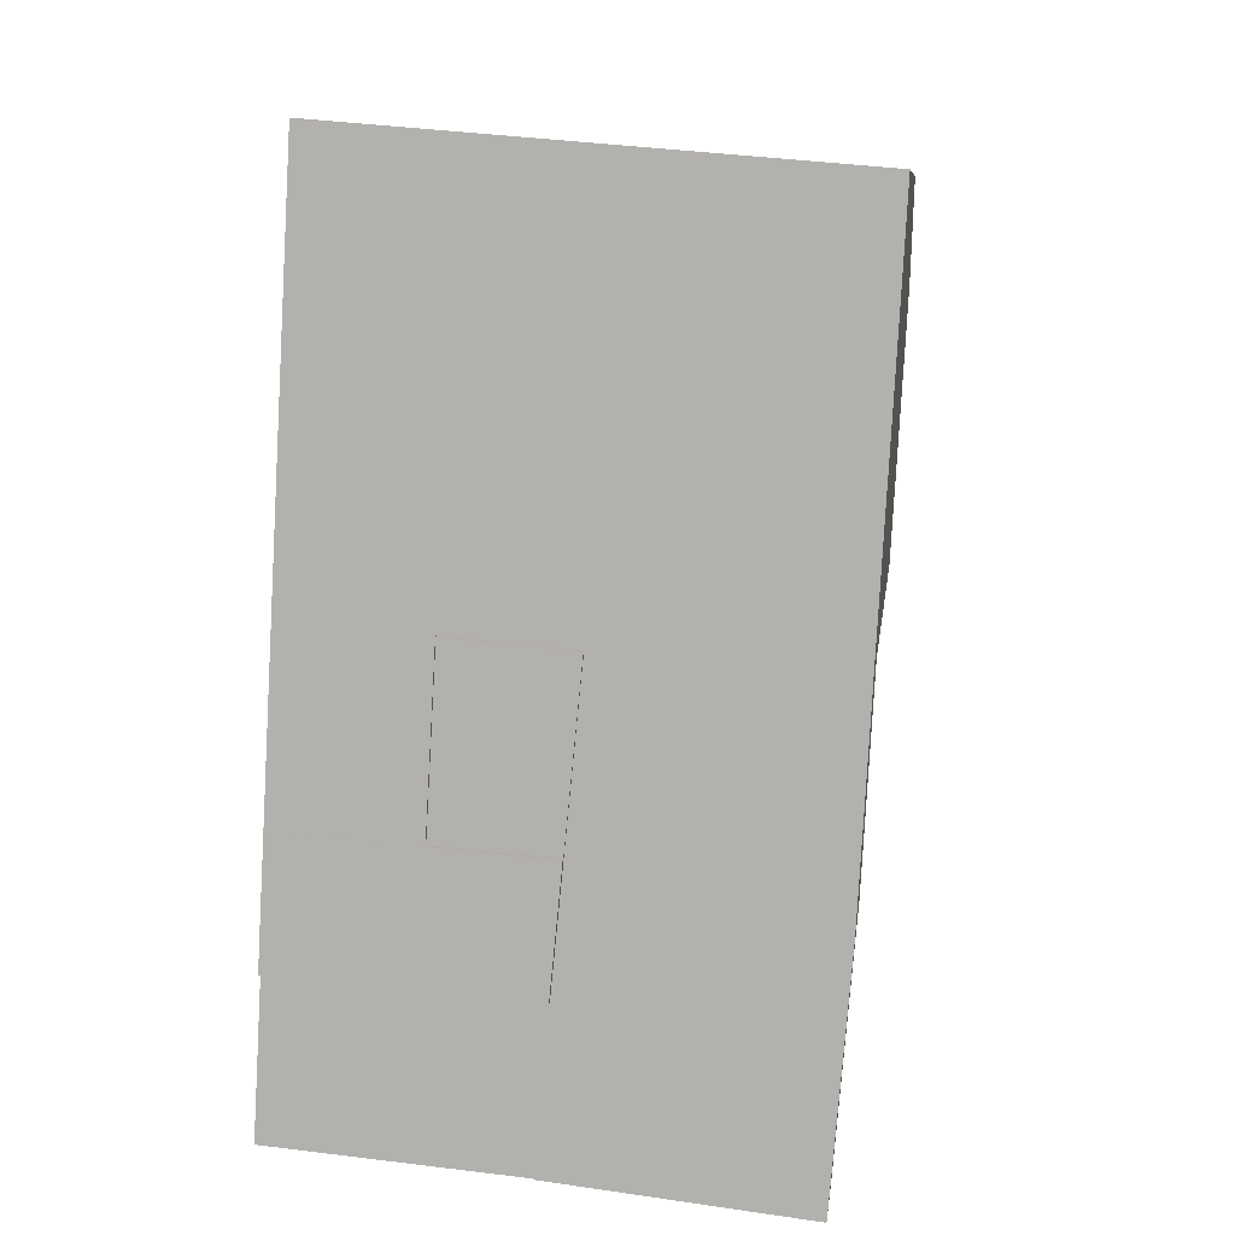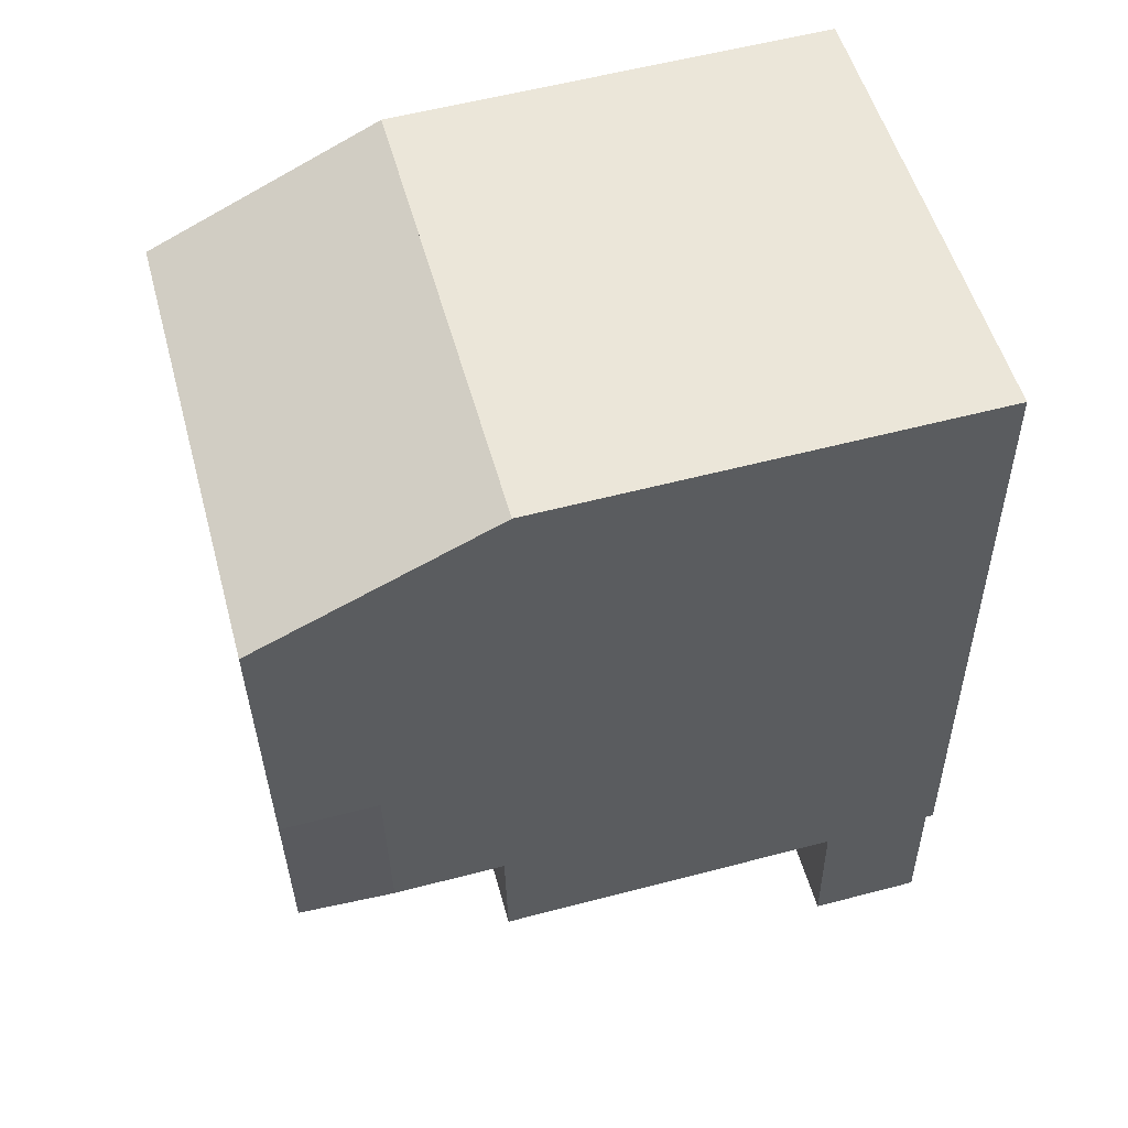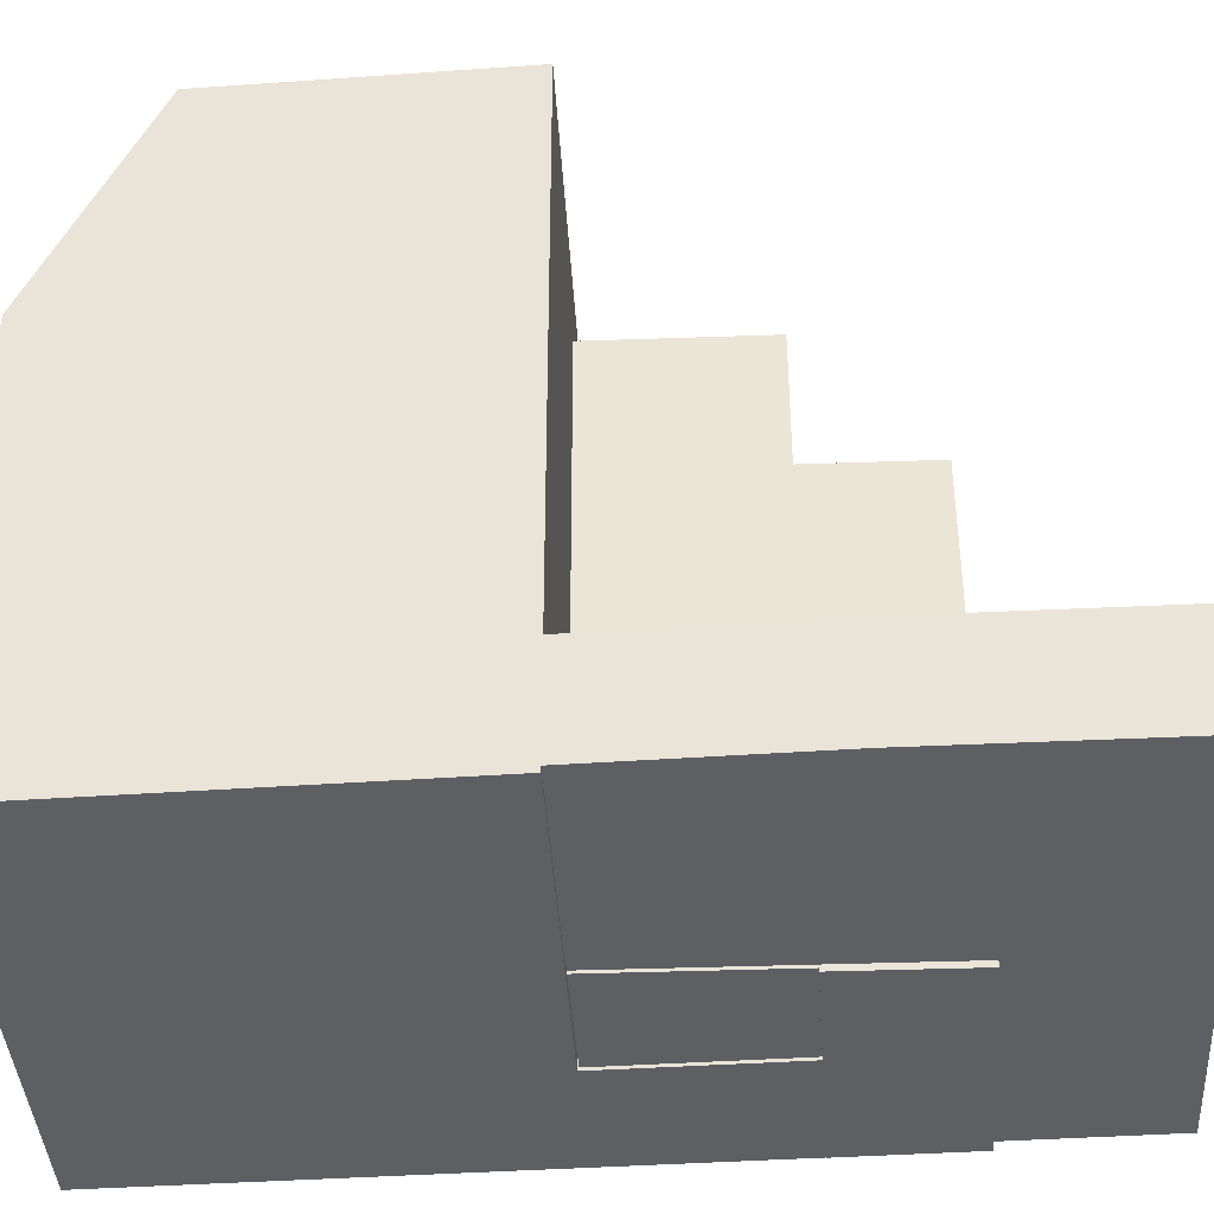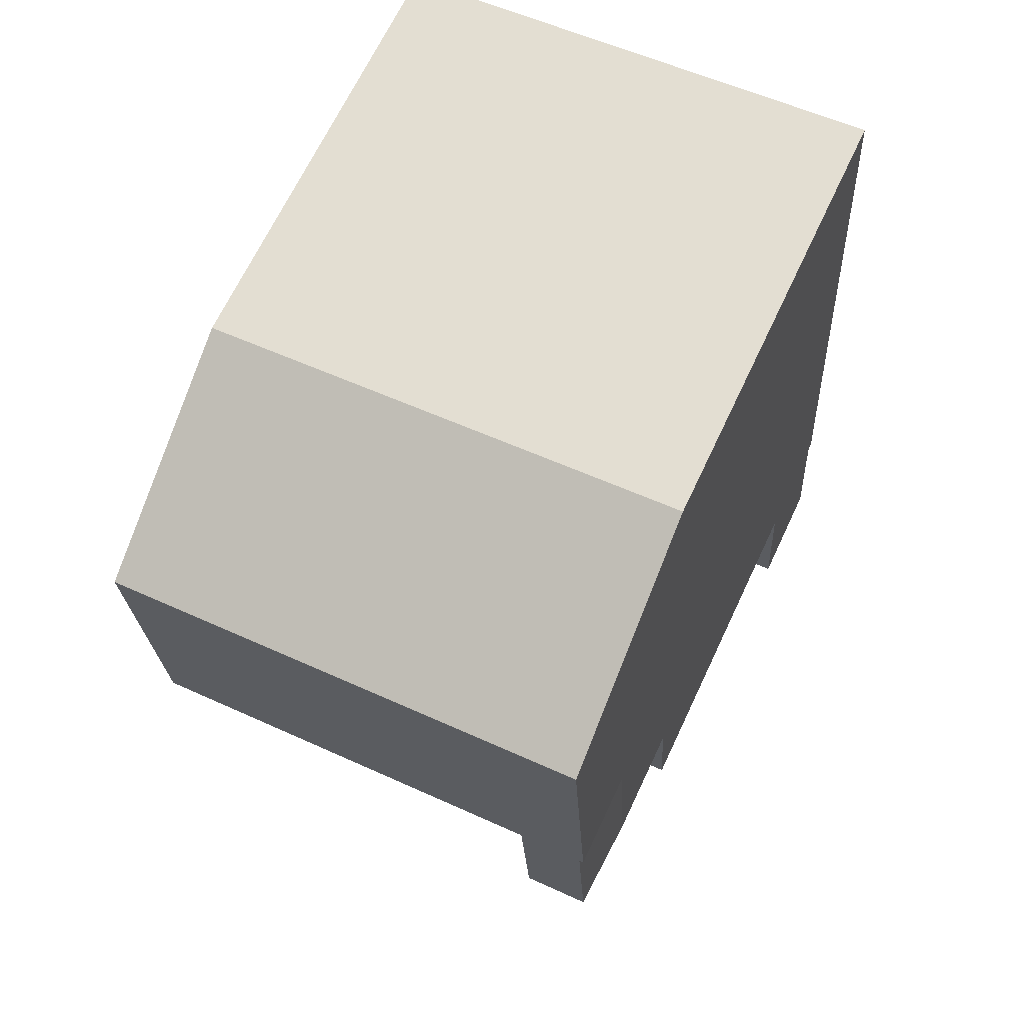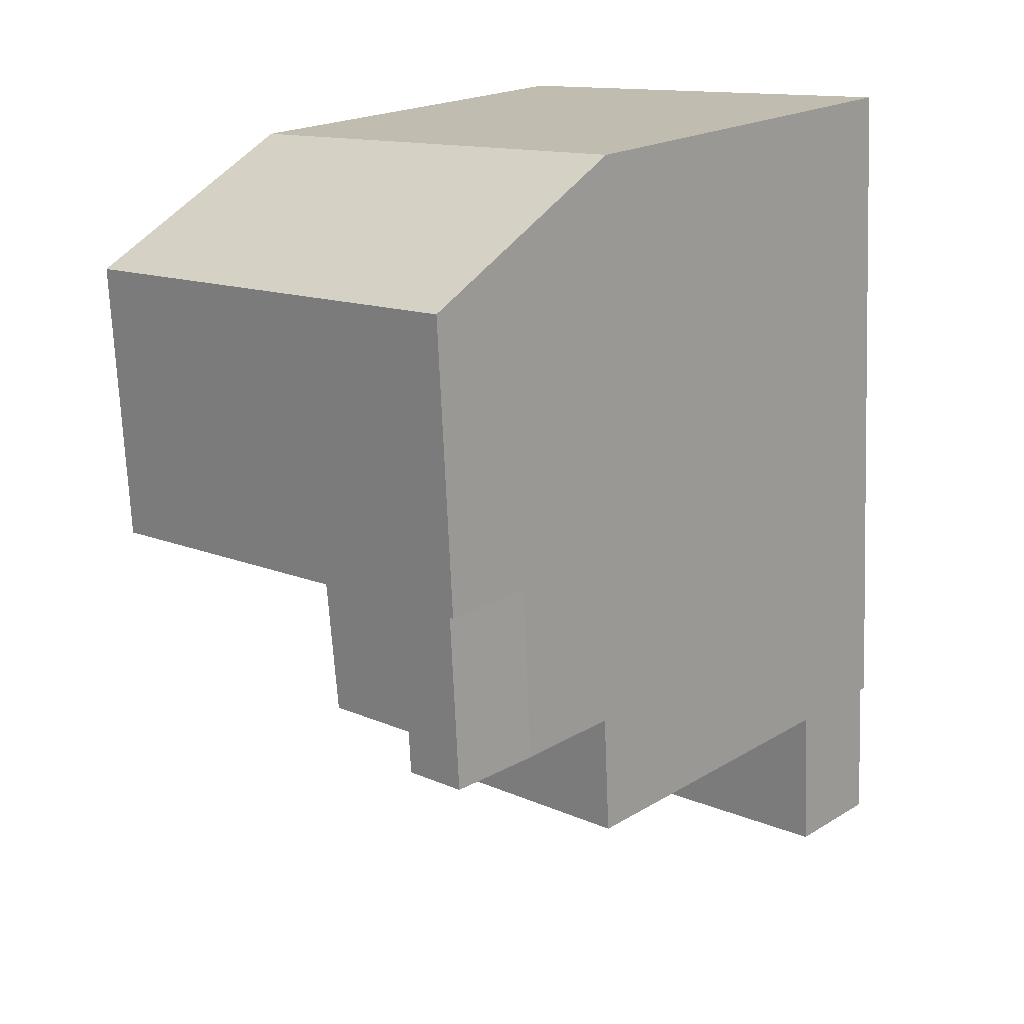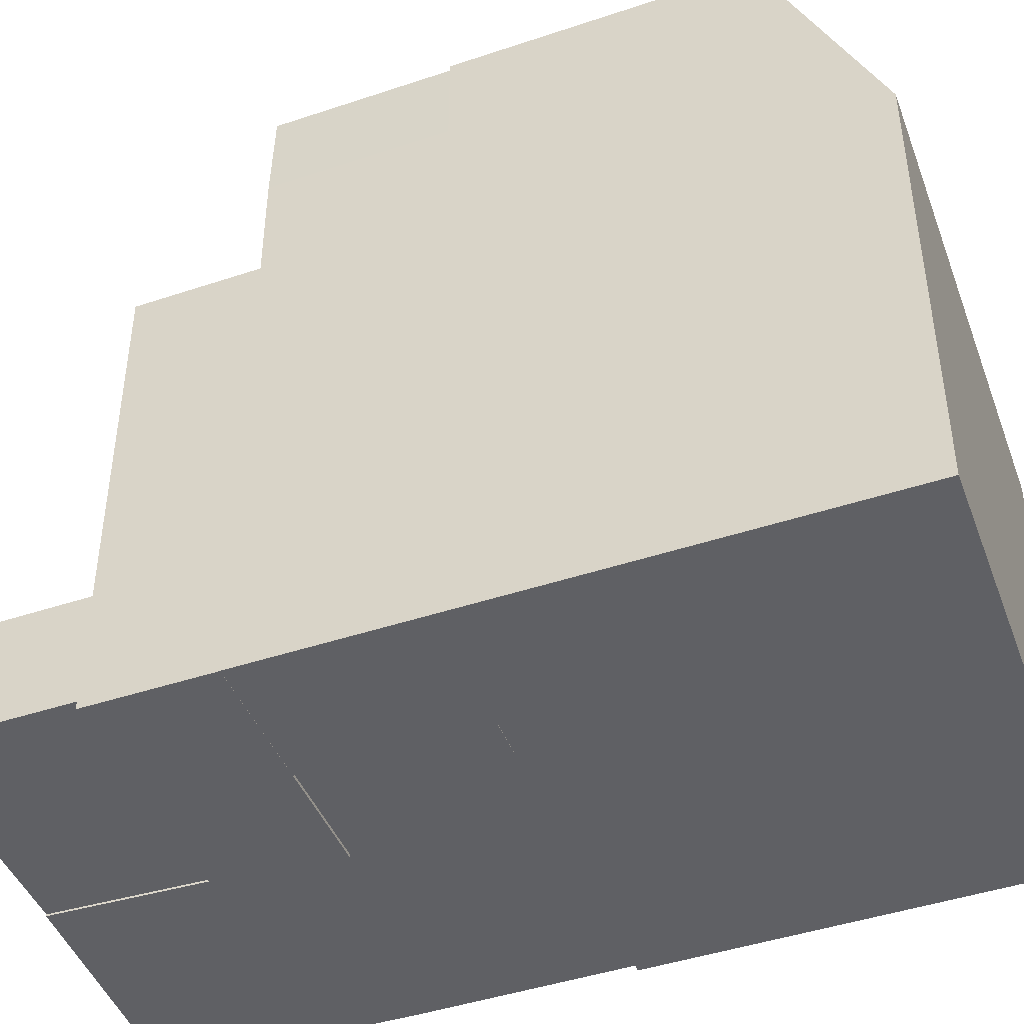
<metadata>
{"format":"obj","ext":"obj","renderer":"f3d","projection":"perspective","resolution":1024,"background":"white","views":[{"elev":9.0,"azim":7.0,"up":"+Z"},{"elev":57.9,"azim":-105.2,"up":"+Z"},{"elev":-40.1,"azim":98.1,"up":"+Y"},{"elev":67.4,"azim":-154.8,"up":"+Z"},{"elev":20.5,"azim":-137.1,"up":"+Z"},{"elev":-44.4,"azim":-65.3,"up":"+Y"}]}
</metadata>
<code>
v  11.79 -3.002e-16 4.903
v  6.938 -8.115e-16 13.25
v  6.339 -3.228e-16 5.271
v  12.57 -7.844e-16 12.81
v  11.79 -0.14 4.903
v  0 -0.14 -8.572e-18
v  11.23 -0.14 -0.7295
v  0.2787 -0.14 4.77
v  0.3315 -0.14 5.677
v  0.05991 -0.14 1.028
v  11.23 0.22 -0.7295
v  -0.4038 0.22 -6.925
v  10.54 0.22 -7.795
v  -0.2054 0.22 -3.526
v  7.686e-06 0.22 -1.137e-05
v  22.72 0.13 2.292
v  10.54 0.13 -7.795
v  21.8 0.13 -8.976
v  23.26 0.13 12.22
v  12.57 0.13 12.81
v  1.587 -0.13 27.23
v  8.106 -0.13 31.7
v  1.878 -0.13 32.22
v  24.25 -0.13 30.34
v  0.8071 -0.13 13.84
v  23.98 -0.13 25.34
v  7.035 -0.13 13.32
v  0.3313 -0.13 5.677
v  6.565 -0.13 5.256
v  3.573 -0.13 5.458
v  0.5308 -0.13 5.664
v  23.25 -0.13 11.95
v  7.036 31.24 13.31
v  7.036 26.77 13.32
v  4.047 31.24 13.57
v  23.25 31.24 11.95
v  1.588 31.24 27.23
v  0.8076 26.77 13.84
v  1.879 20.28 32.22
v  0.8077 31.24 13.84
v  0.3318 26.77 5.676
v  6.566 26.77 5.255
v  0.5314 31.24 5.663
v  3.573 31.24 5.457
v  24.25 20.28 30.33
v  23.98 31.24 25.34
v  8.107 20.28 31.7
v  1.007 31.24 13.82
v  12.57 28.11 12.81
v  11.79 28.11 4.902
v  6.339 28.11 5.27
v  6.939 28.11 13.25
v  11.79 21.56 4.902
v  11.23 21.56 -0.7302
v  0.0004633 21.56 -0.0006856
v  0.06037 21.56 1.027
v  0.2792 21.56 4.769
v  0.332 21.56 5.677
v  11.23 5.332 -0.7297
v  10.54 5.332 -7.795
v  -0.4036 5.332 -6.925
v  -0.2053 5.332 -3.526
v  0.0001168 5.332 -0.0001729
v  23.26 5.068 12.22
v  22.72 5.068 2.292
v  21.8 5.068 -8.976
v  10.54 5.068 -7.795
v  12.57 5.068 12.81
v  7.816 31.24 26.7
g defaultobject
f 1 2 3
f 2 1 4
f 5 6 7
f 6 5 8
f 8 5 9
f 6 8 10
f 11 12 13
f 12 11 14
f 14 11 15
f 16 17 18
f 17 16 19
f 17 19 20
f 21 22 23
f 22 21 24
f 24 21 25
f 24 25 26
f 26 25 27
f 27 25 28
f 27 28 29
f 29 28 30
f 30 28 31
f 32 26 27
f 33 34 35
f 34 32 27
f 32 34 33
f 32 33 36
f 37 38 39
f 38 37 40
f 39 21 23
f 21 39 25
f 25 39 28
f 28 39 41
f 41 39 38
f 42 43 44
f 43 42 41
f 41 42 29
f 41 29 31
f 41 31 28
f 31 29 30
f 36 26 32
f 26 36 24
f 24 36 45
f 45 36 46
f 45 22 24
f 22 45 23
f 23 45 39
f 39 45 47
f 48 38 40
f 29 34 27
f 34 29 42
f 41 48 43
f 48 41 38
f 1 49 4
f 49 1 50
f 51 1 3
f 1 51 50
f 52 3 2
f 3 52 51
f 4 52 2
f 52 4 49
f 7 53 5
f 53 7 54
f 55 7 6
f 7 55 54
f 56 6 10
f 6 56 55
f 57 10 8
f 10 57 56
f 58 8 9
f 8 58 57
f 5 58 9
f 58 5 53
f 13 59 11
f 59 13 60
f 61 13 12
f 13 61 60
f 62 12 14
f 12 62 61
f 63 14 15
f 14 63 62
f 11 63 15
f 63 11 59
f 16 64 19
f 64 16 65
f 18 65 16
f 65 18 66
f 67 18 17
f 18 67 66
f 68 17 20
f 17 68 67
f 19 68 20
f 68 19 64
f 50 52 49
f 52 50 51
f 54 58 53
f 58 54 57
f 57 54 55
f 57 55 56
f 60 63 59
f 63 60 62
f 62 60 61
f 65 68 64
f 68 65 67
f 67 65 66
f 37 48 40
f 48 37 35
f 35 37 33
f 33 37 36
f 36 37 69
f 36 69 46
f 48 44 43
f 44 48 35
f 46 47 45
f 47 46 69
f 47 69 39
f 39 69 37
f 44 34 42
f 34 44 35

</code>
